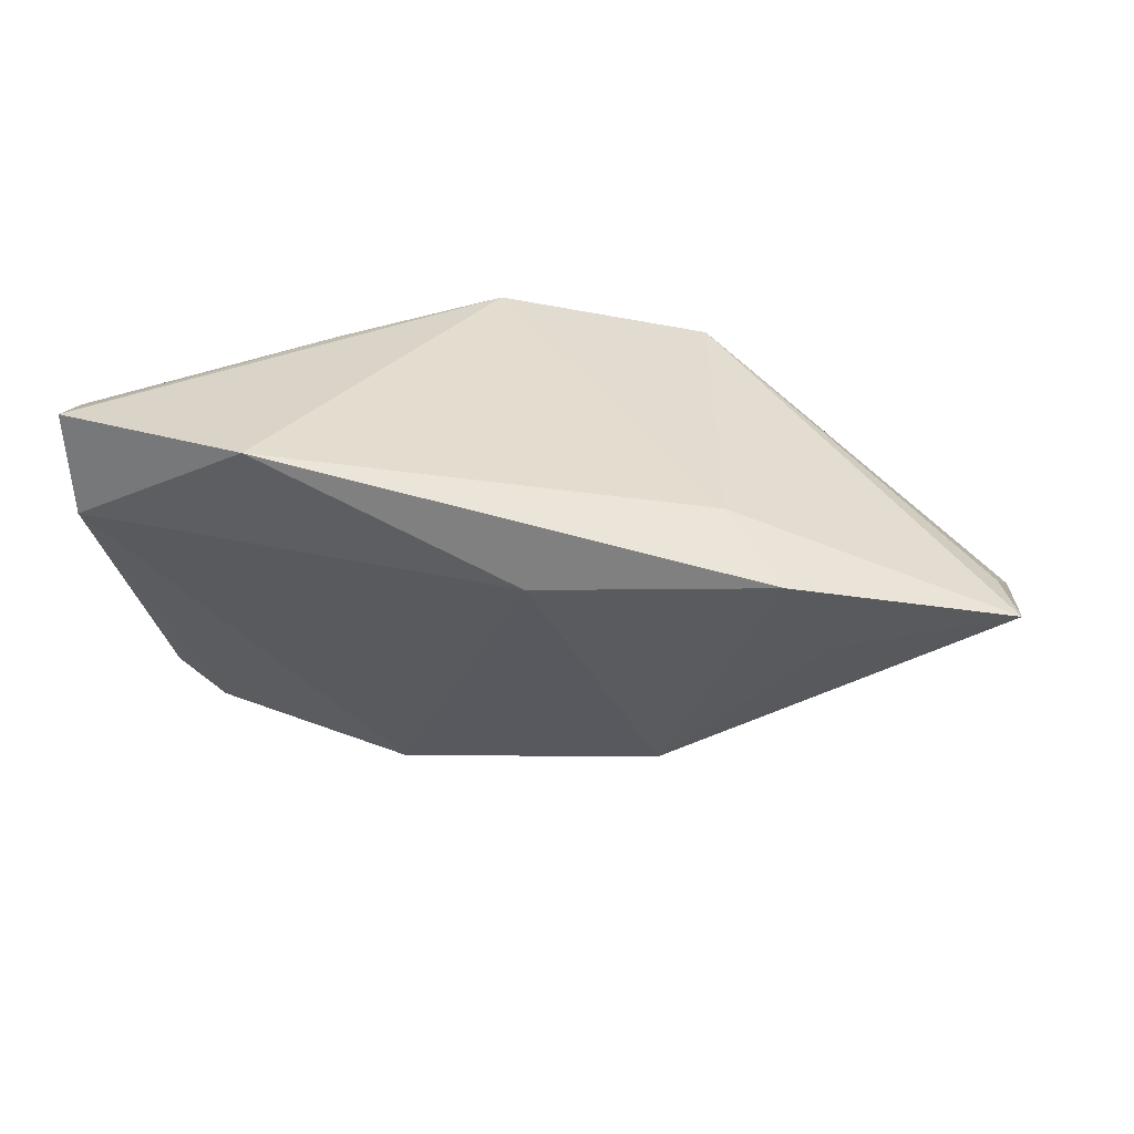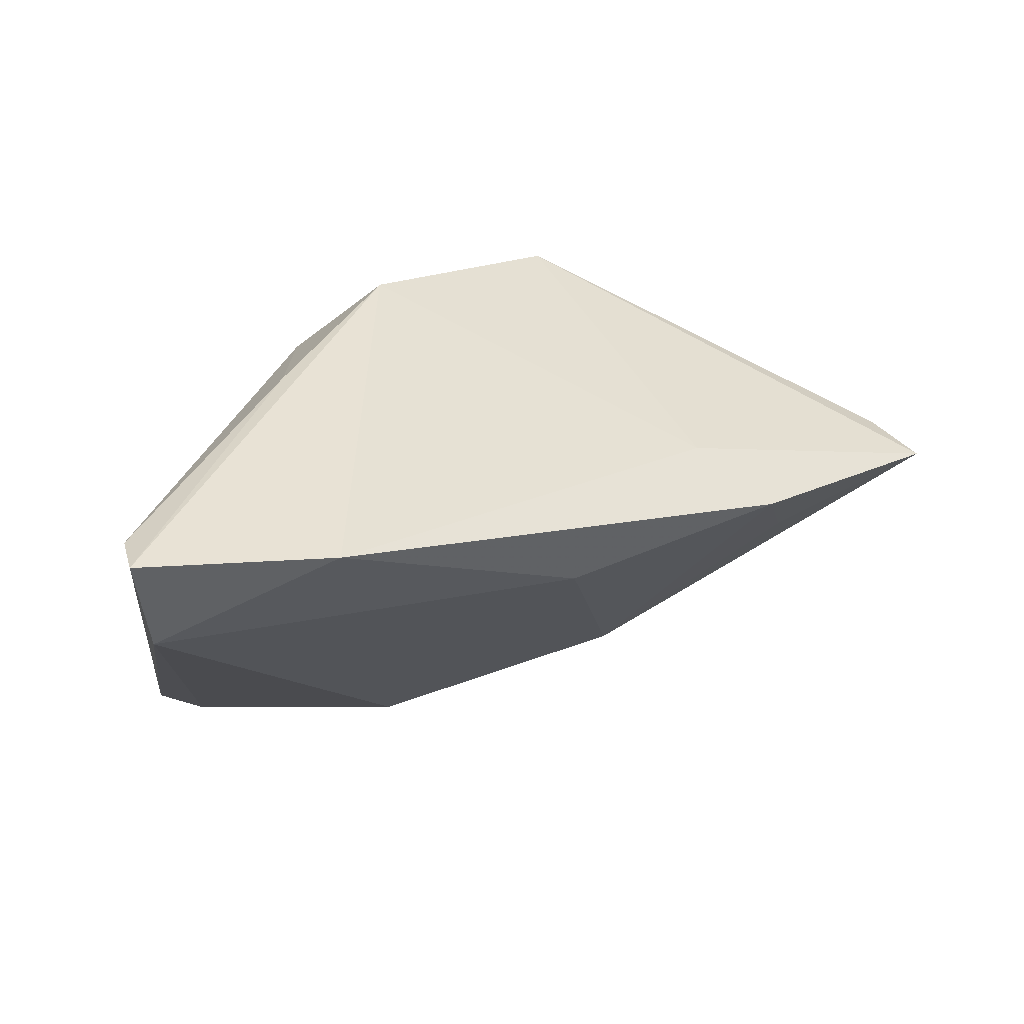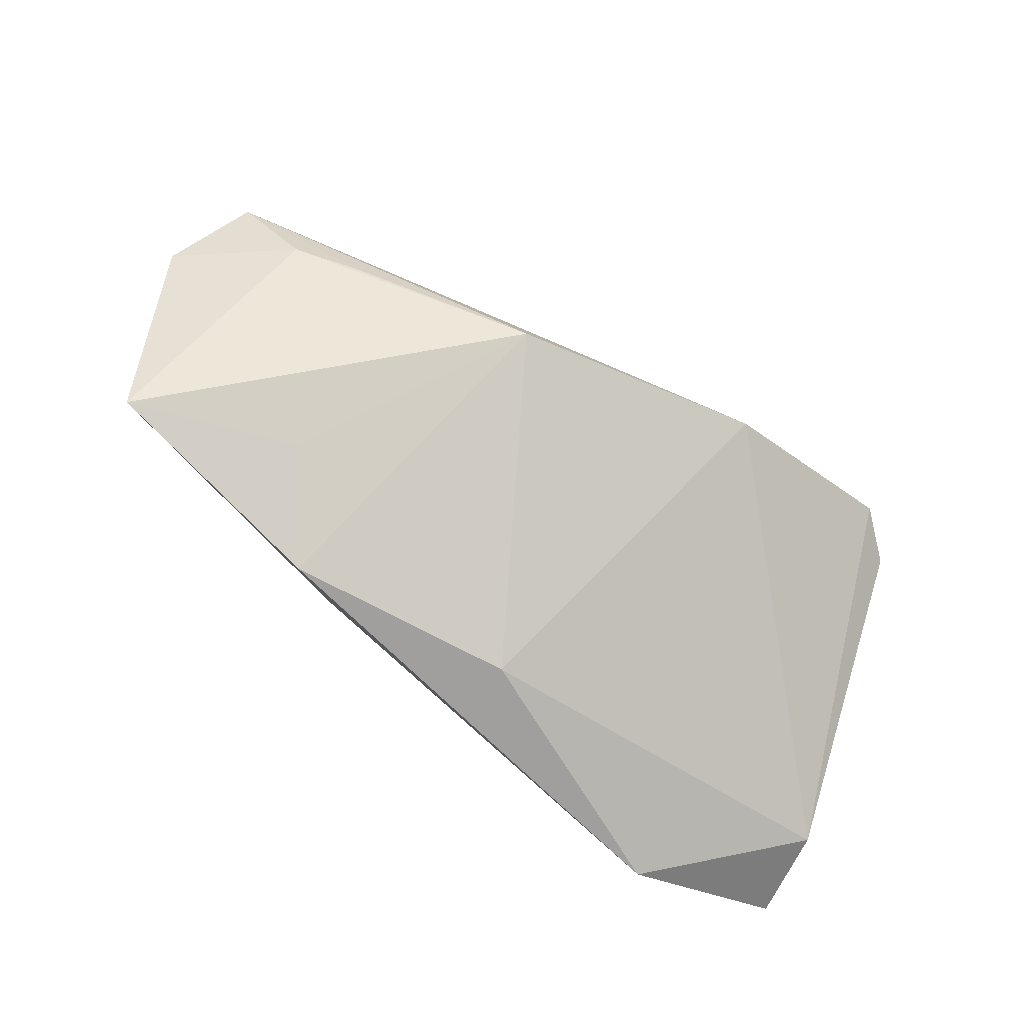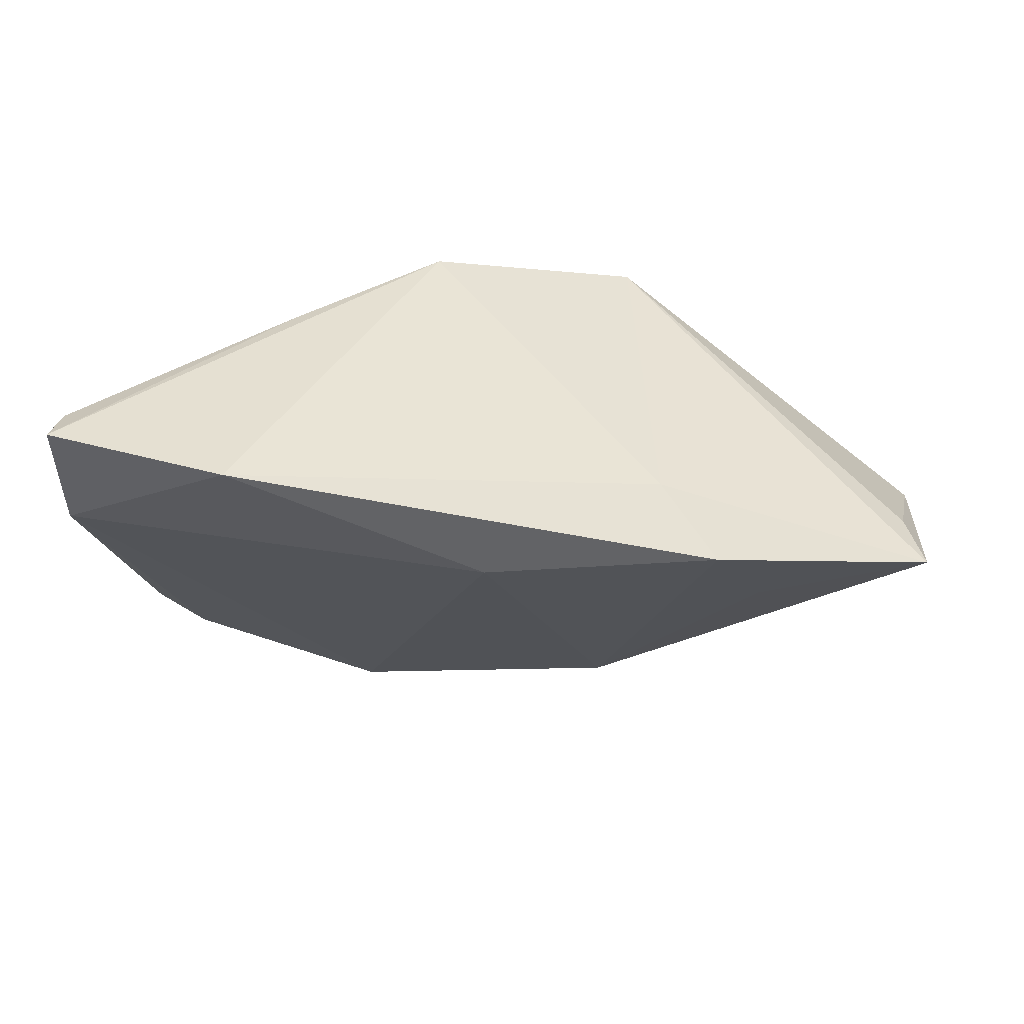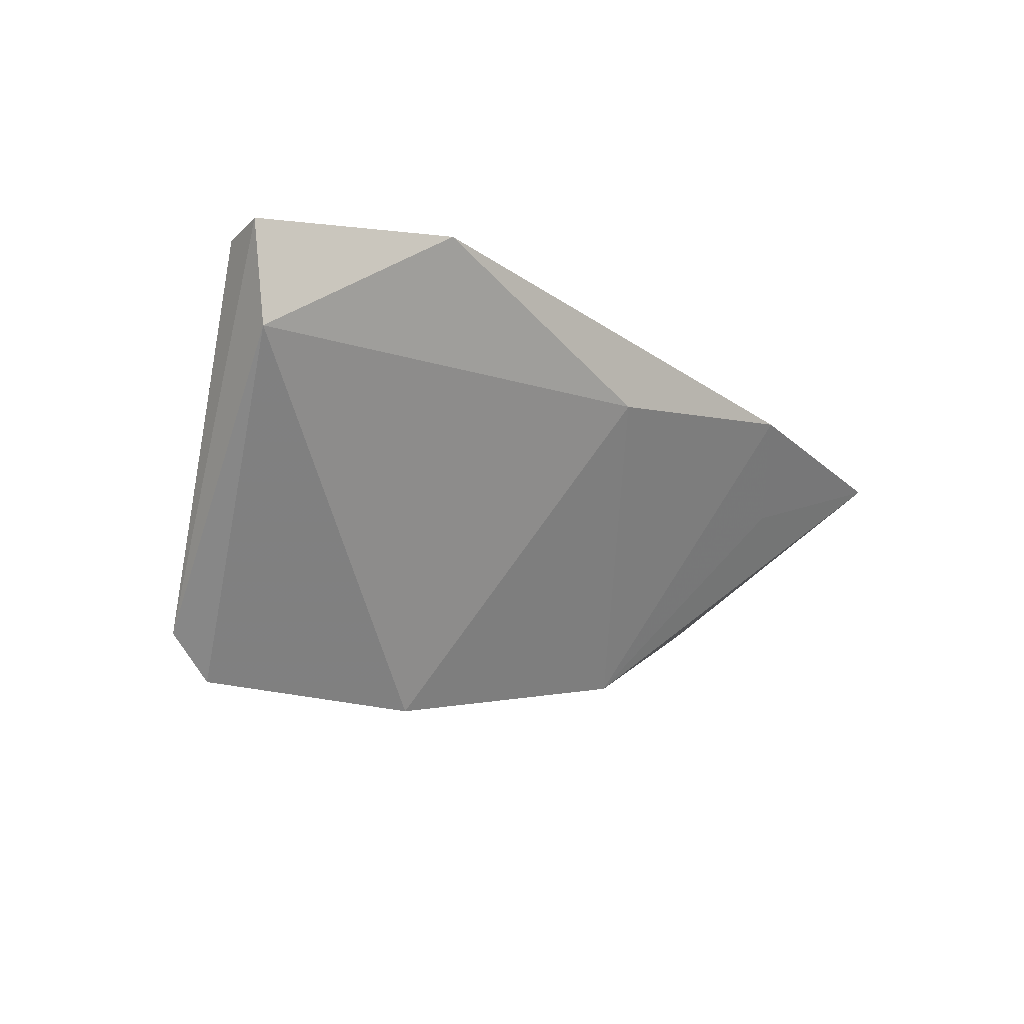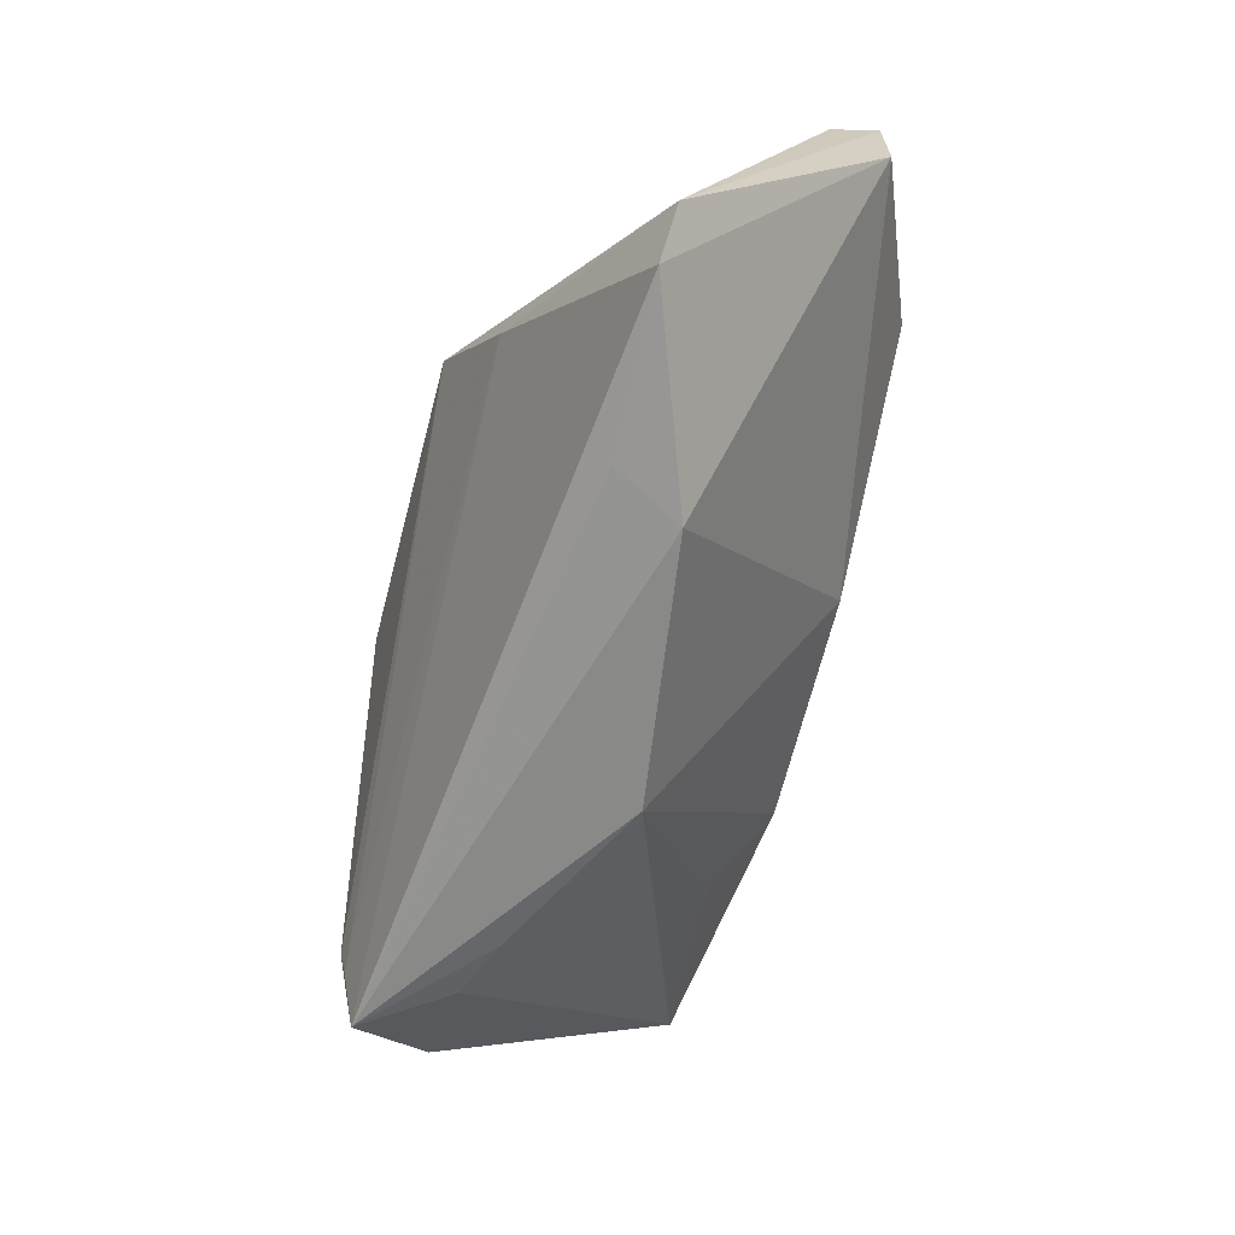
<metadata>
{"format":"obj","ext":"obj","renderer":"f3d","projection":"perspective","resolution":1024,"background":"white","views":[{"elev":-61.8,"azim":179.0,"up":"+Z"},{"elev":40.7,"azim":152.4,"up":"+Y"},{"elev":-70.1,"azim":-30.5,"up":"+Z"},{"elev":37.8,"azim":176.8,"up":"+Y"},{"elev":-6.4,"azim":135.5,"up":"+Y"},{"elev":-70.0,"azim":75.3,"up":"+Y"}]}
</metadata>
<code>
v -0.05583 0.001817 -0.02119
v -0.05144 -0.01201 0.02017
v -0.06066 -0.009575 0.008005
v -0.05477 -0.01789 0.01805
v 0.01807 -0.03141 -0.001828
v 0.02161 -0.02757 0.006539
v 0.02535 0.0002147 0.02058
v -0.02066 0.01388 -0.0183
v -0.0271 0.008344 -0.02705
v 0.02569 0.02364 0.008423
v 0.0171 0.01425 0.02617
v -0.03429 -0.003625 -0.01959
v -0.0208 0.01776 0.02622
v -0.03793 -0.02187 0.004042
v 0.05516 0.02412 -0.01758
v 0.04283 -0.02788 0.007298
v 0.05394 0.02266 -0.01153
v 0.04851 -0.02208 0.006596
v 0.054 0.01179 -0.01794
v -0.0508 -0.008766 0.02117
v -0.04637 -0.01933 0.007067
v -0.05458 0.001721 -0.01227
v -0.01491 -0.0281 -0.006382
v 0.03323 0.02412 -0.02705
v 0.006175 0.02412 0.02127
v 0.002204 0.00745 -0.02682
f 23 5 4
f 15 19 24
f 1 13 8
f 1 23 21
f 21 3 1
f 4 3 21
f 12 23 1
f 5 23 26
f 26 19 5
f 24 19 26
f 22 13 1
f 1 3 22
f 22 3 13
f 20 3 4
f 13 3 20
f 13 20 11
f 17 11 18
f 18 11 7
f 18 15 17
f 19 15 18
f 14 23 4
f 4 21 14
f 14 21 23
f 23 12 9
f 9 26 23
f 9 12 1
f 24 26 9
f 1 8 9
f 9 8 24
f 13 11 25
f 25 15 24
f 25 8 13
f 24 8 25
f 2 20 4
f 2 11 20
f 4 7 2
f 7 11 2
f 5 19 16
f 19 18 16
f 16 7 4
f 16 18 7
f 17 15 10
f 15 25 10
f 10 11 17
f 10 25 11
f 4 5 6
f 6 16 4
f 5 16 6

</code>
